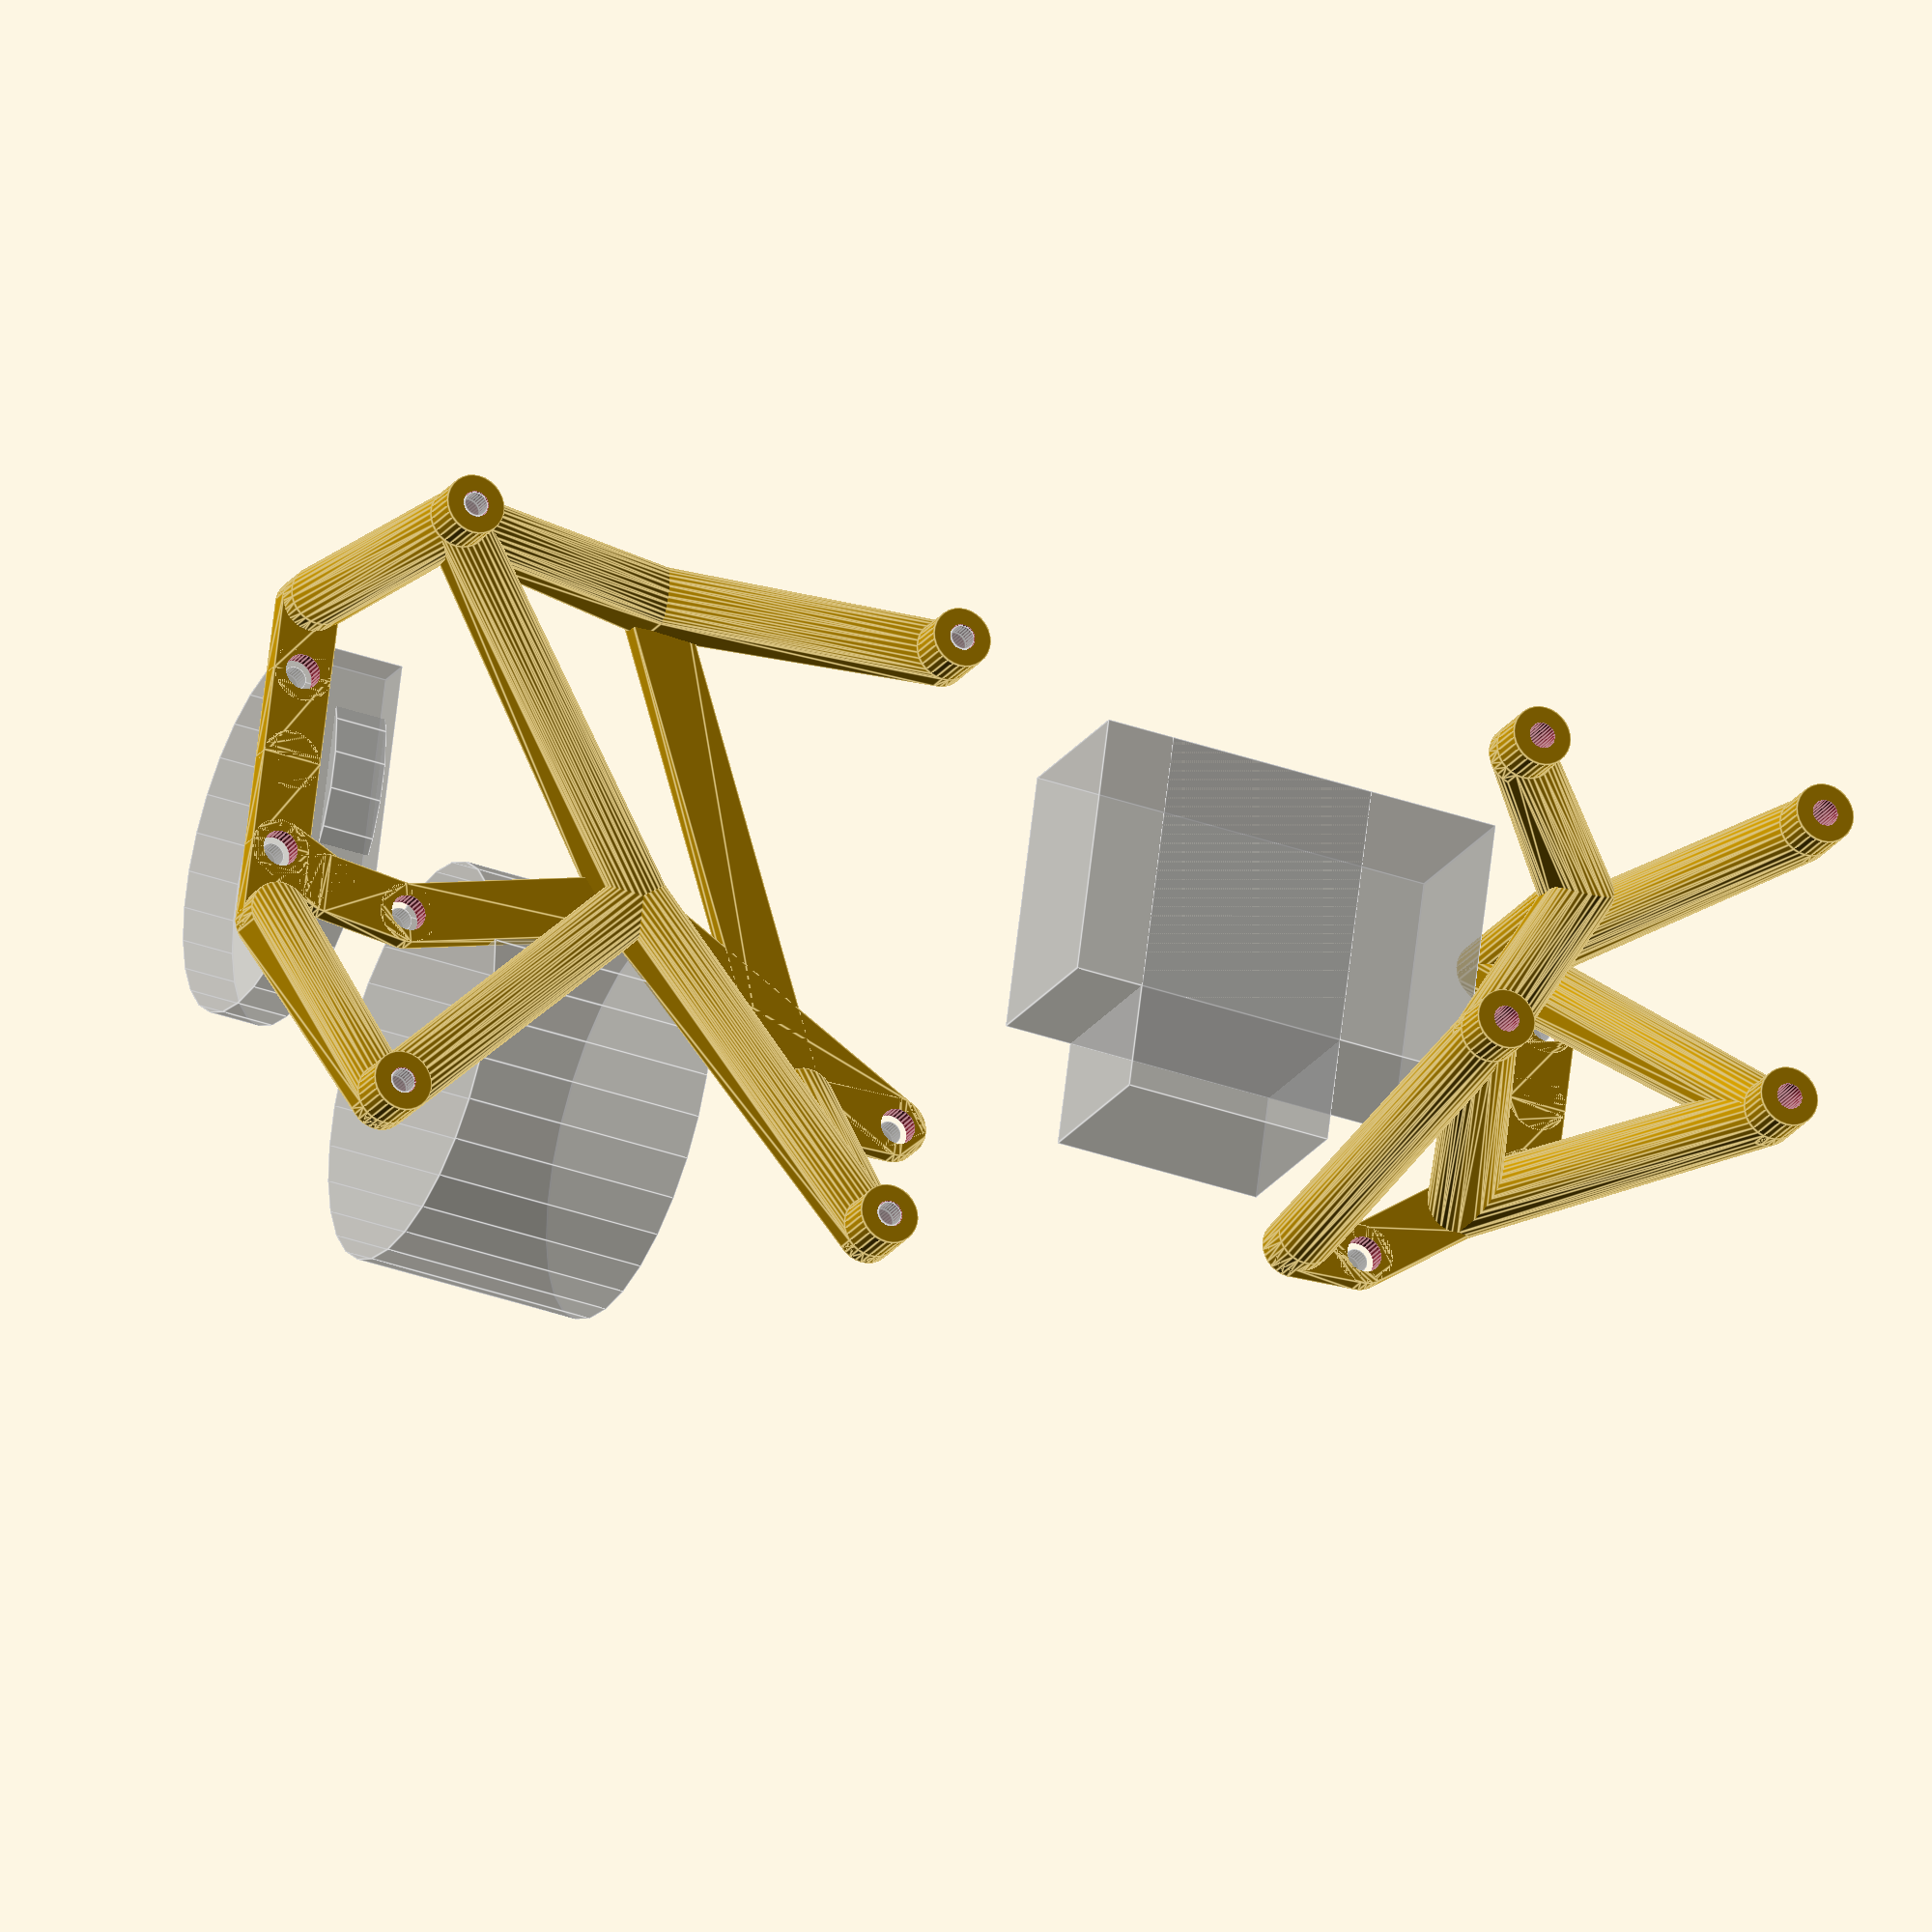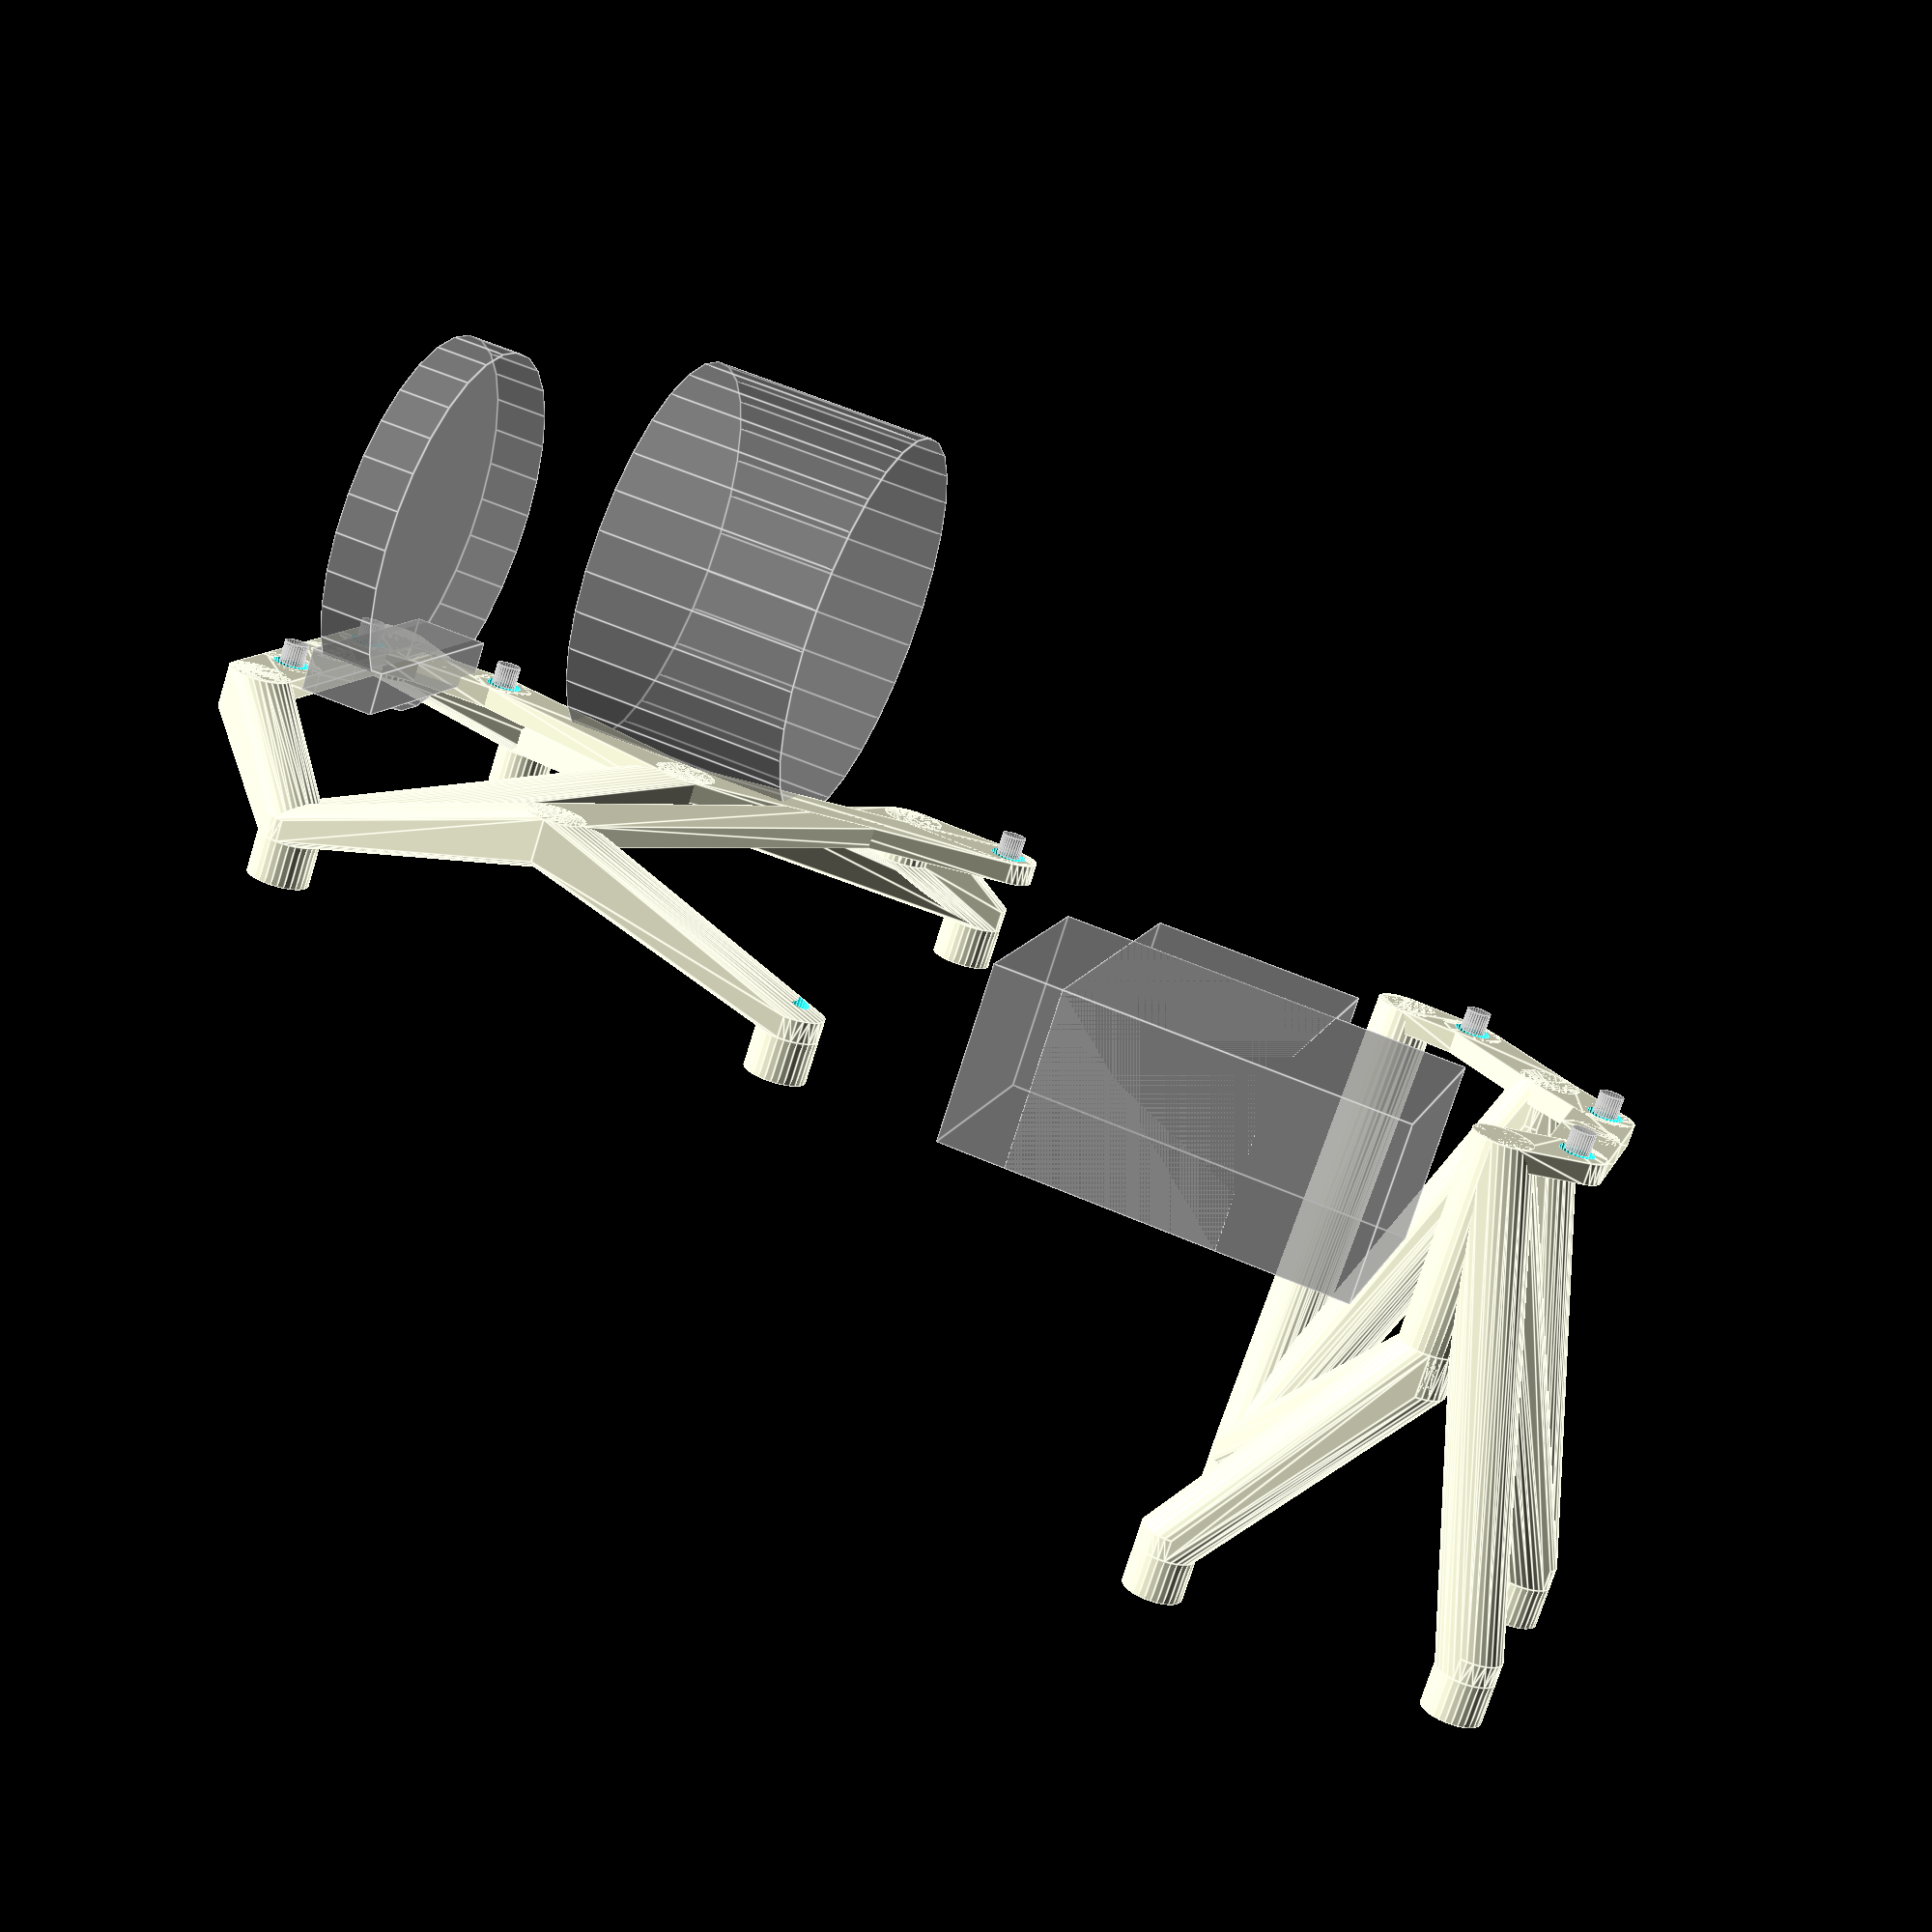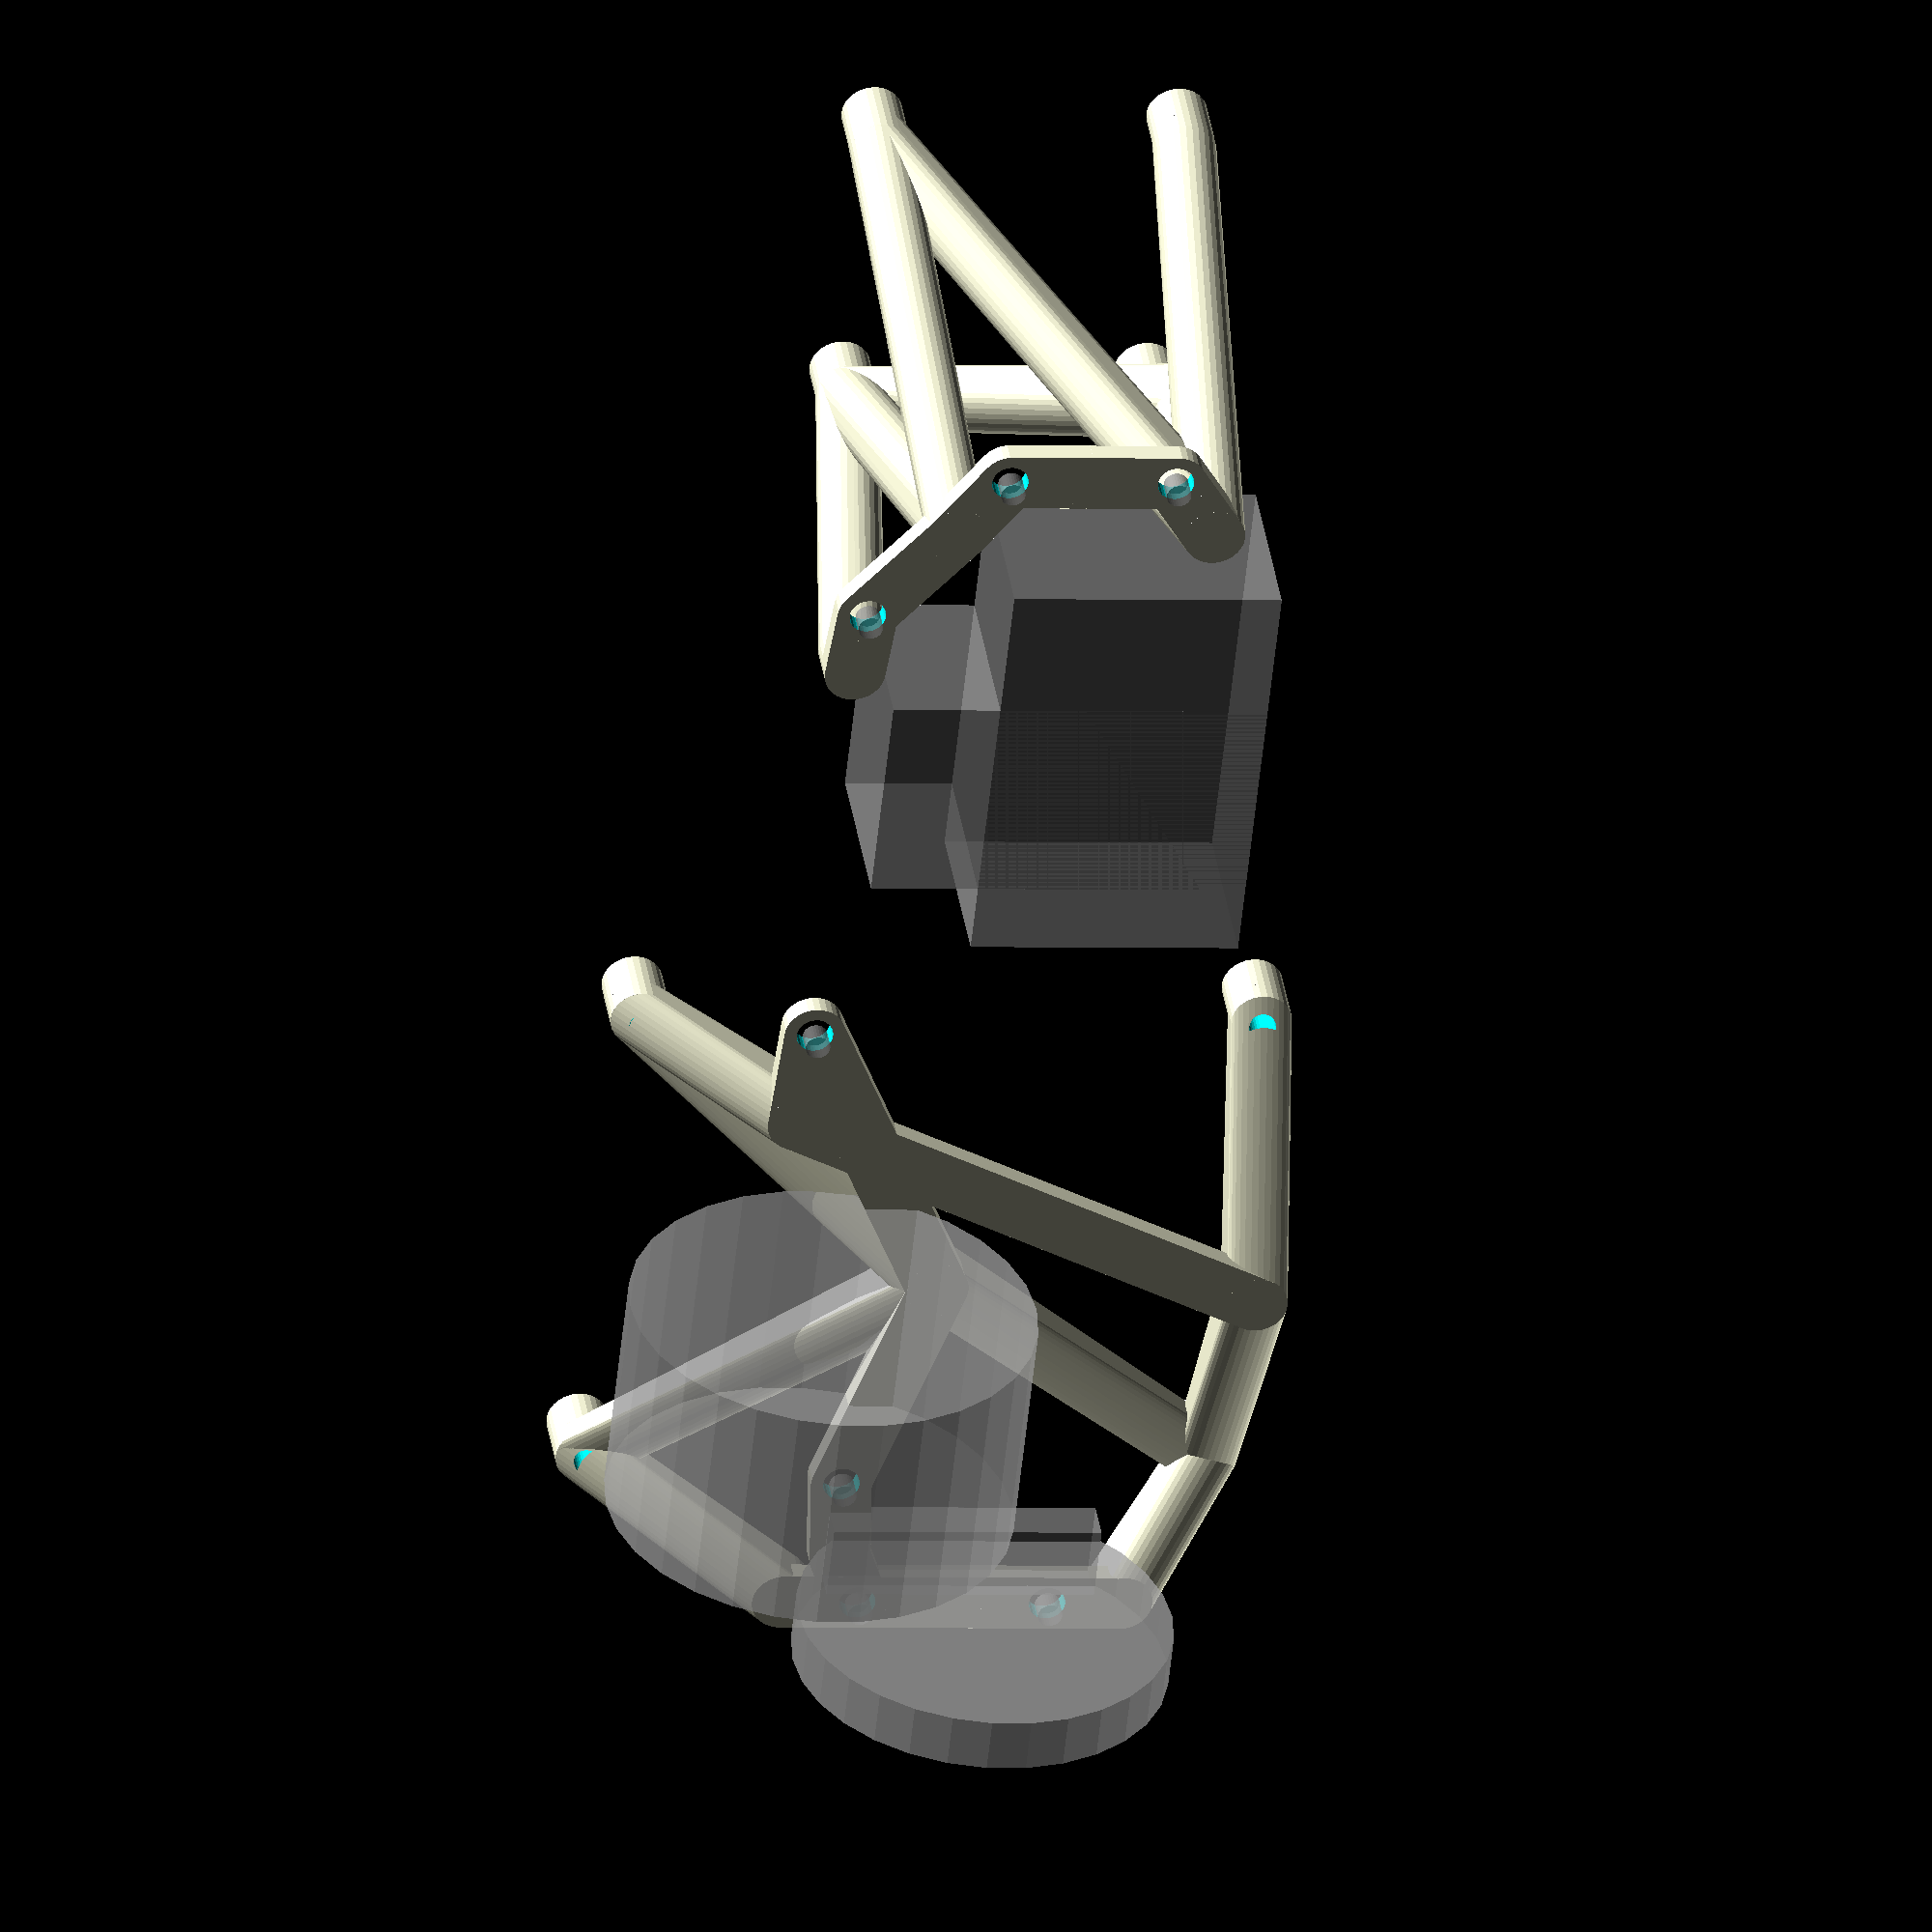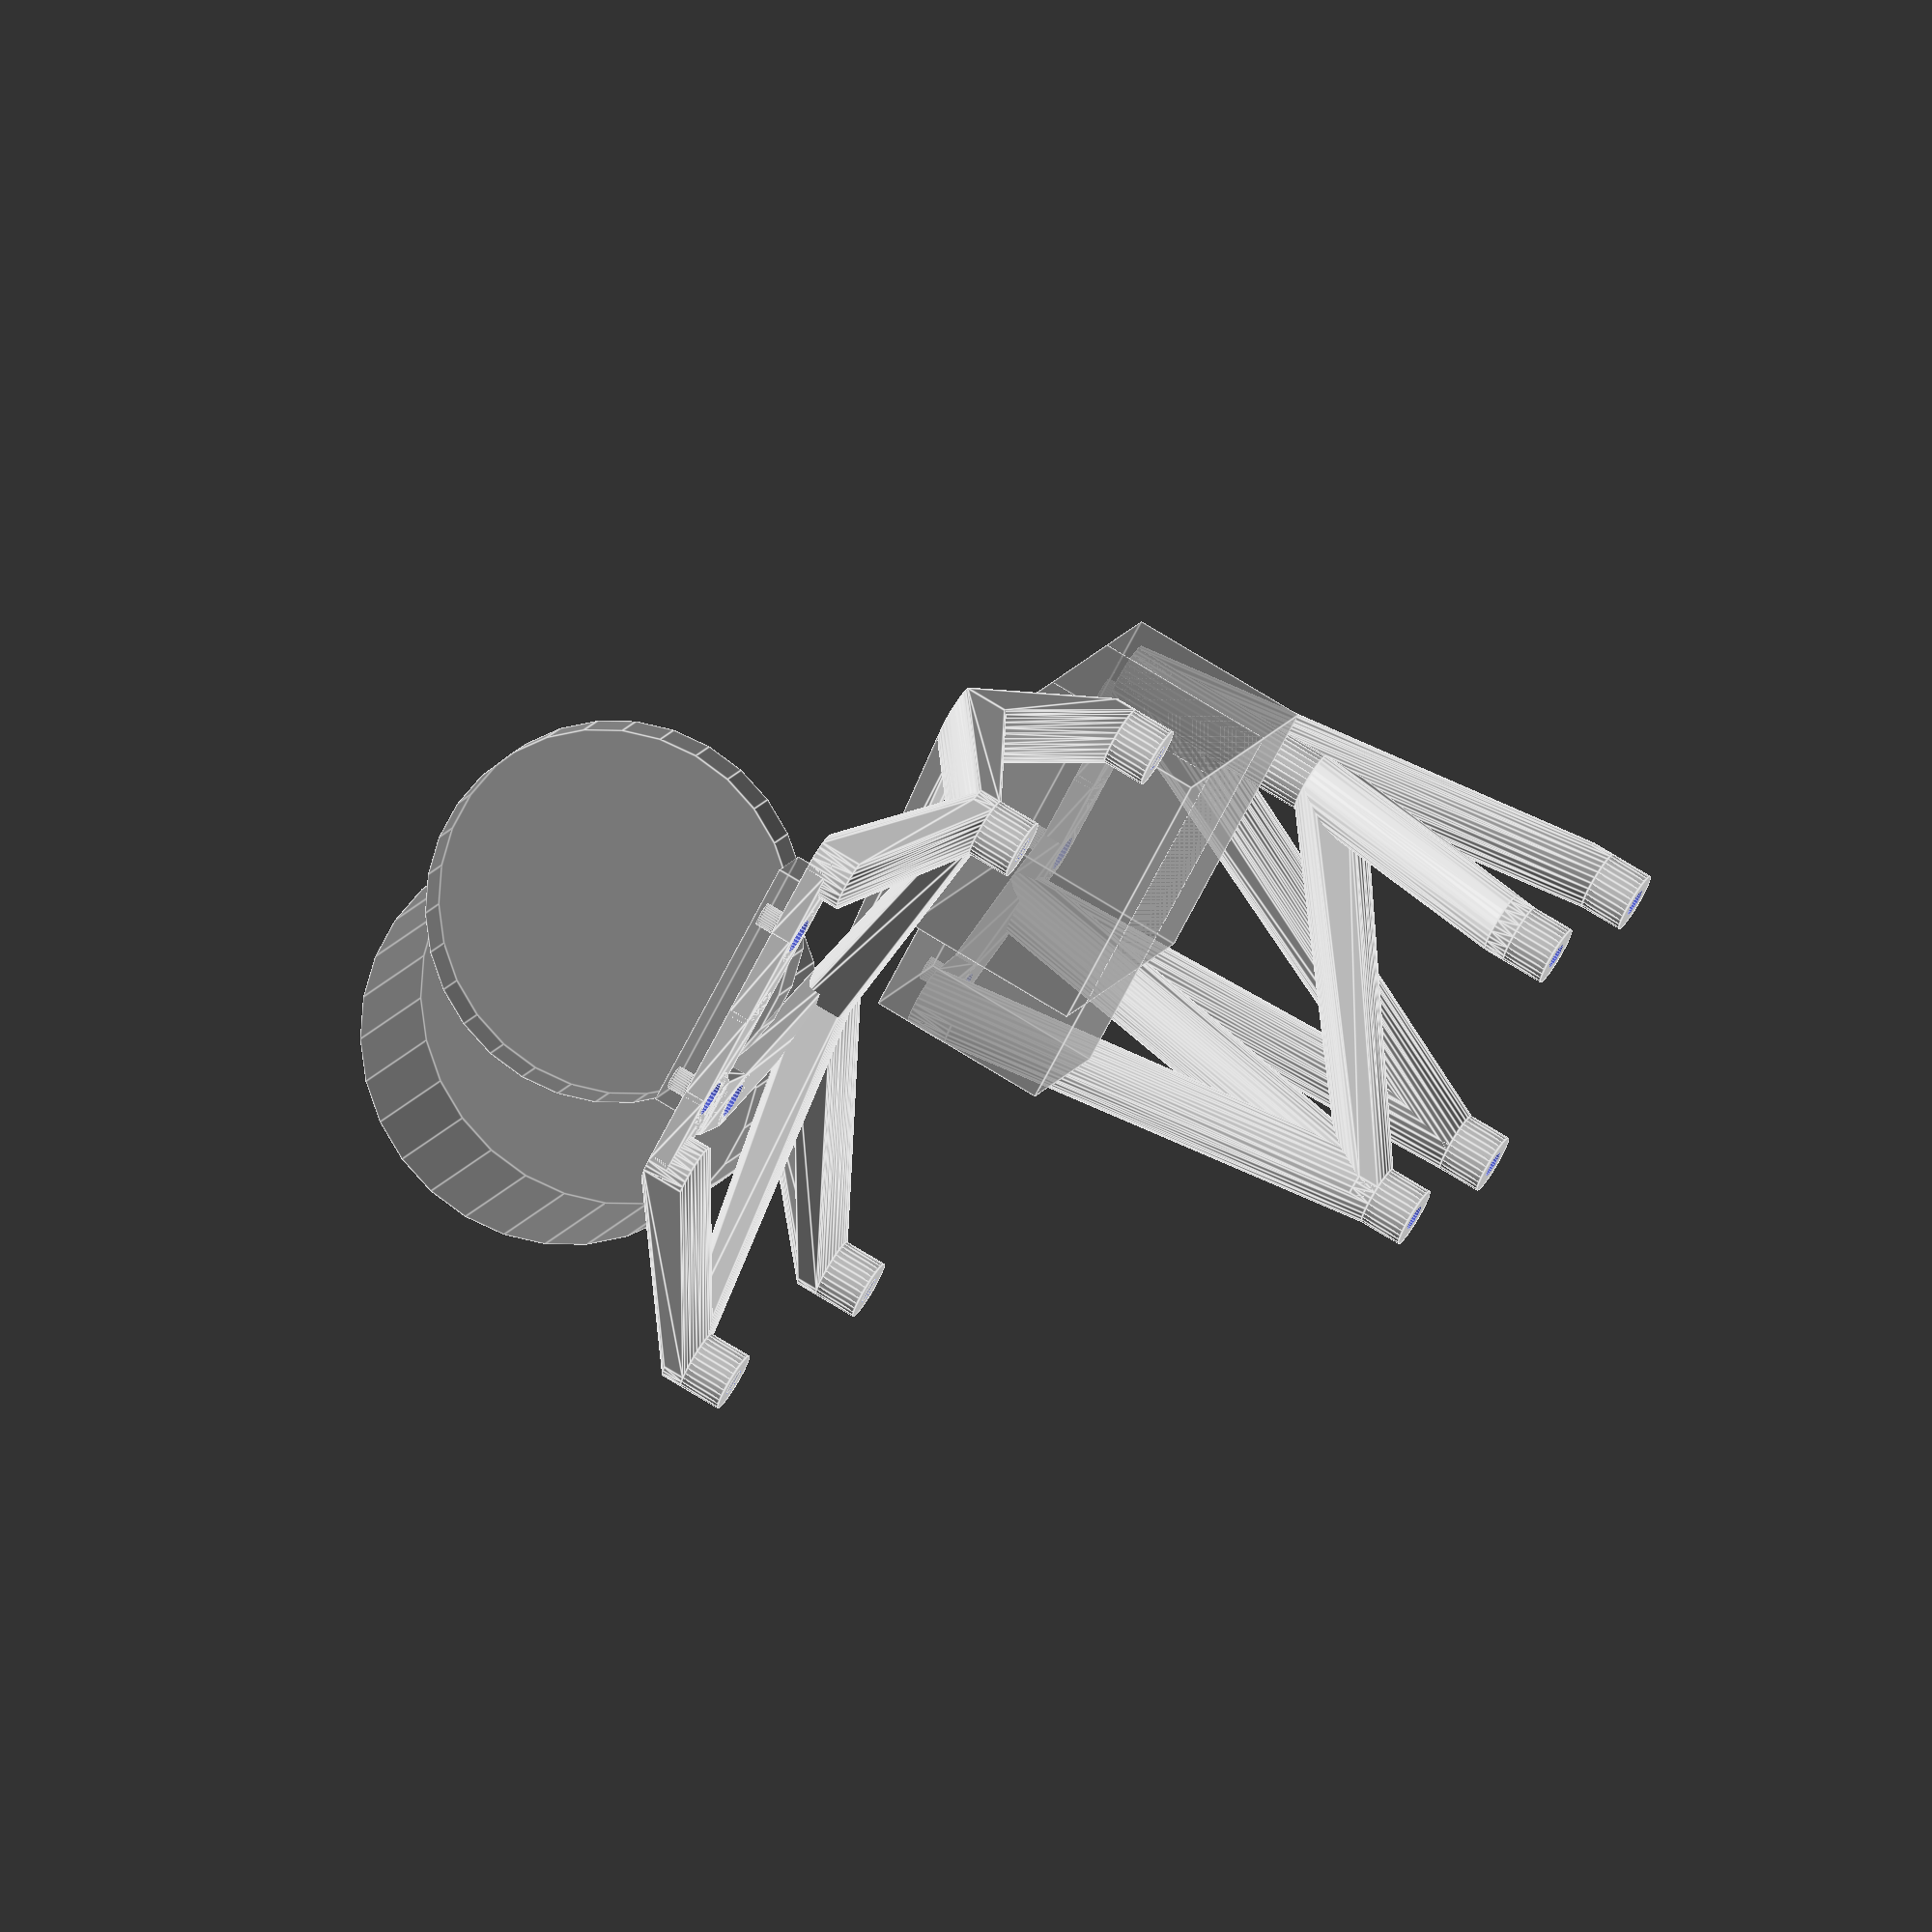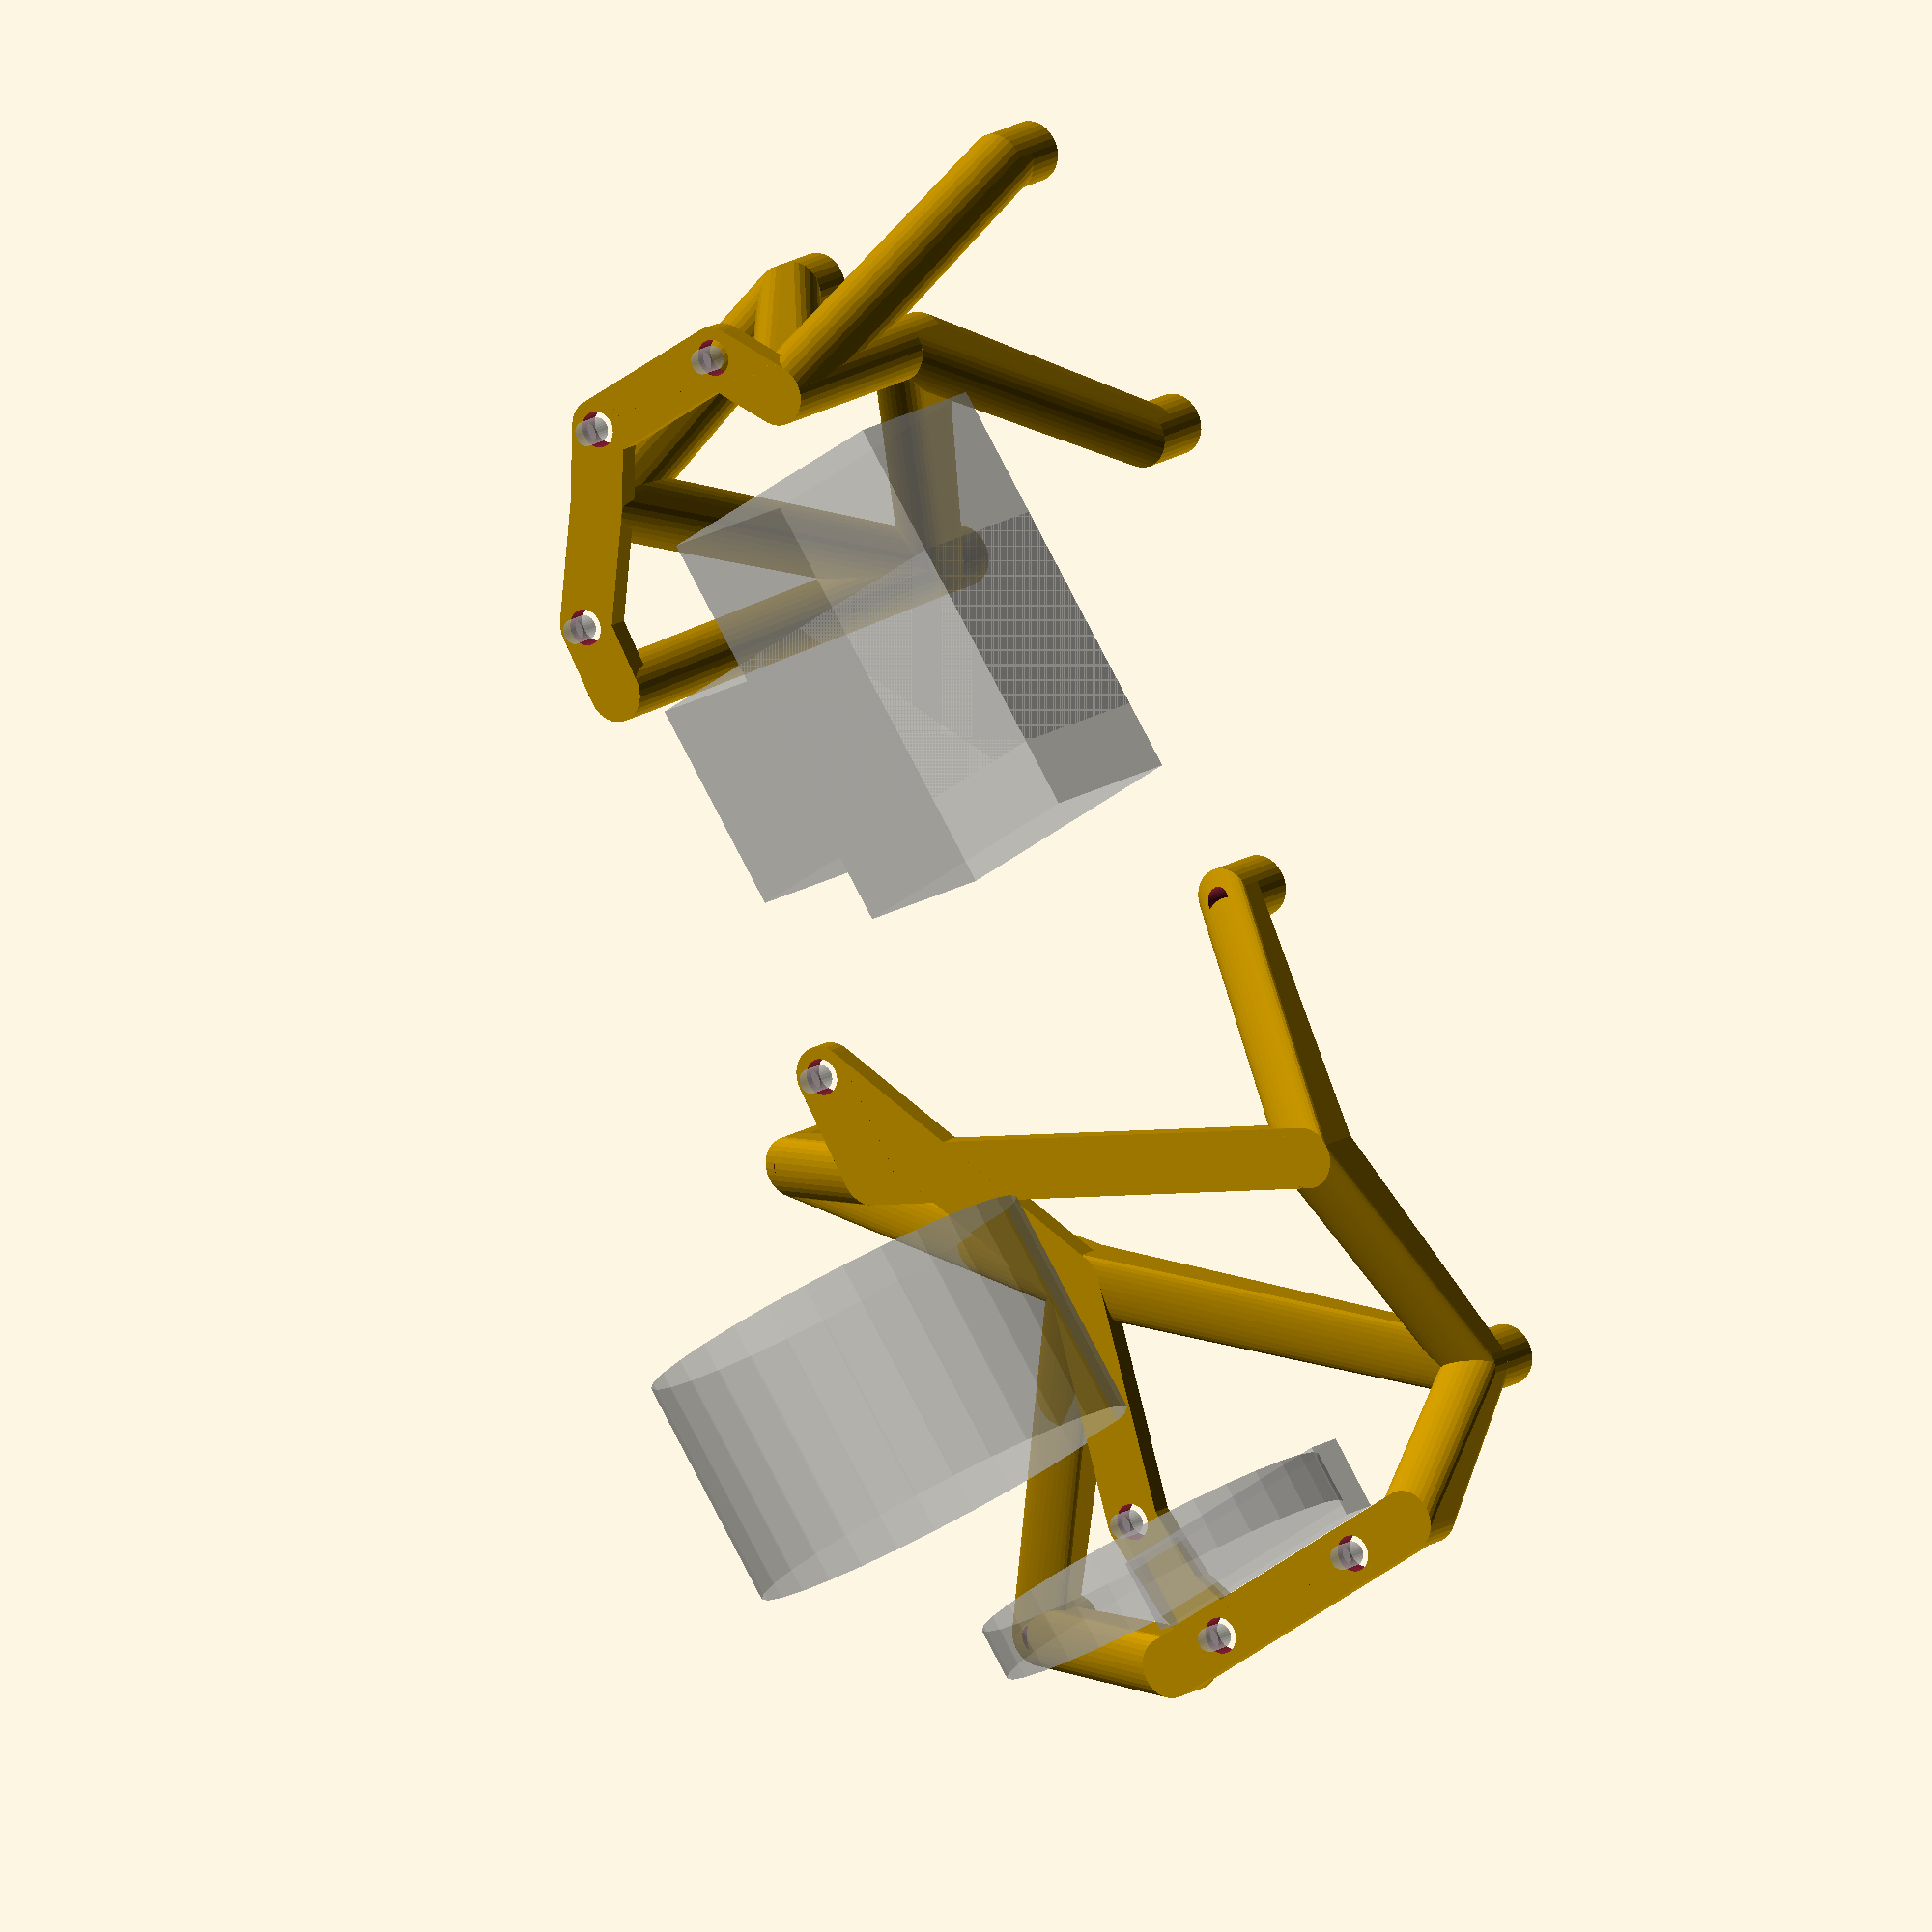
<openscad>
// exceed magnet mounting frame

$fs = 0.05;

screw_drill = 2.5;
screw_clearance = 3.4;
screw_wall_thickness = 1.6;  // must be a multiple of nozzle size 0.4

beam_radius = screw_wall_thickness + screw_drill/2;

module mountpoint(x, y) {
  translate([x, y, -2]) cylinder(d=screw_drill-0.2, h=2);
}

mounts = [  // x, y, diam
  [-17.75/2, 0],
  [17.75/2, 0],
  [11.75, 13.25],
  [19.5, 63.5],
  [19.5, 63.5+47],
  [15.5/2, 63.5+47+15],
  [-15.5/2, 63.5+47+15],
];

offsetmounts = [  // x, y, diam
  [-17.75/2 - 7, 0],
  [17.75/2 + 7, 0],
  //[11-4, 11.7+8],
  [5, 35],

  [20, 63.5-10],
  [-25, 63.5-30],
  [5, 35]
];

RPi3MountSizX = 58;
RPi3MountSizY = 49;
RPi3MountOffsetX = 5;
RPi3MountOffsetY = 10;
RPi3MountOffsetZ = 15;

RPi3Mounts = [
  [-RPi3MountSizX/2 + RPi3MountOffsetX, RPi3MountOffsetY, RPi3MountOffsetZ],
  [ RPi3MountSizX/2 + RPi3MountOffsetX, RPi3MountOffsetY, RPi3MountOffsetZ],
  [-RPi3MountSizX/2 + RPi3MountOffsetX, RPi3MountOffsetY+RPi3MountSizY, RPi3MountOffsetZ],
  [ RPi3MountSizX/2 + RPi3MountOffsetX, RPi3MountOffsetY+RPi3MountSizY, RPi3MountOffsetZ],
];

arducam_mount = [
  [-28.5/2, 28.5/2],
  [-28.5/2, -28.5/2],
  [28.5/2, -28.5/2],
  [28.5/2, 28.5/2],
];

CamMountOffsetY = 118;
CamMountOffsetZ = 50;

module BaseplateMounts() {
  for (m = mounts) {
    mountpoint(m[0], m[1]);
  }
  // cutout for spur gear
  translate([-25/2, 3, -3]) cube([25, 7, 4]);
  translate([0, 4, -30/2]) rotate([-90, 0, 0]) cylinder(h=5, d=35);
  // cutout for motor heat sink
  translate([18, 22, -16]) rotate([-90, 0, 0]) cylinder(h=22, d=38);
  // ESC
  translate([-19, 73.5, 0]) cube([25, 39, 17]);
  translate([-19, 80, 0]) cube([35, 20, 17]);
}

module RpiMounts() {
  for (m = RPi3Mounts) {
    translate([0, 0, RPi3MountOffsetZ])
      mountpoint(m[0], m[1]);
  }
}

module Beam(p0, p1) {
  difference() {
    union() {
      hull() {
        translate(p0) cylinder(r=beam_radius, h=4);
        translate(p1) translate([0, 0, -6]) cylinder(r=beam_radius, h=2);
      }
      translate(p1) translate([0, 0, -4]) cylinder(r=beam_radius, h=4);
    }
    translate(p1) translate([0, 0, -7]) cylinder(h=7.1, d=screw_drill);
  }
}

module OffsetMount(p0, p1, r) {
  difference() {
    linear_extrude(height=2) {
      hull() {
        translate(p0) circle(r=r);
        translate(p1) circle(r=r);
      }
    }
    translate([p0[0], p0[1], -0.1]) cylinder(d=screw_clearance, h=2+0.2);
  }
}

module Template() {
  OffsetMount(mounts[0], [0, 0], beam_radius);
  OffsetMount(mounts[1], [0, 0], beam_radius);
  OffsetMount(mounts[1], [11, 5], beam_radius);
  OffsetMount(mounts[2], [11, 5], beam_radius);
  OffsetMount(mounts[2], [5, 35], beam_radius);
  OffsetMount(mounts[3], [5, 35], beam_radius);
  OffsetMount(mounts[3], [15, 63+23], beam_radius);
  OffsetMount(mounts[4], [15, 63+23], beam_radius);
  OffsetMount(mounts[4], [0, 63+47+10], beam_radius);
  OffsetMount(mounts[5], [0, 63+47+10], beam_radius);
  OffsetMount(mounts[6], [0, 63+47+10], beam_radius);
}

module CrapMount() {
  for (i = [0 : 4]) {
    if (i < 4) {
      OffsetMount(mounts[i], offsetmounts[i], beam_radius);
    }
    for (x = [-RPi3MountSizX/2, RPi3MountSizX/2]) {
      for (y = [0, RPi3MountSizY]) {
        Beam(offsetmounts[i], [x, y+RPi3MountOffsetY, RPi3MountOffsetZ]);
      }
    }
  }
}

module PiMount() {
  OffsetMount(mounts[0], [0, 0], beam_radius);
  OffsetMount(mounts[1], [0, 0], beam_radius);
  OffsetMount(mounts[1], [11, 5], beam_radius);
  OffsetMount(mounts[2], [11, 5], beam_radius);
  OffsetMount(offsetmounts[3], offsetmounts[4], beam_radius);
  OffsetMount(mounts[2], offsetmounts[5], beam_radius);
  OffsetMount(mounts[3], offsetmounts[5], beam_radius);

  OffsetMount(mounts[0], offsetmounts[0], beam_radius);
  OffsetMount(mounts[1], offsetmounts[1], beam_radius);
  OffsetMount(mounts[2], offsetmounts[2], beam_radius);
  OffsetMount(mounts[3], offsetmounts[3], beam_radius);

  mounttable = [
    [0, [0]],
    [1, [1]],
    [2, [0, 1]],
    [3, [3]],
    [4, [0, 2]],
    [5, [1, 3]],
  ];
  for (m = mounttable) {
    for (i = m[1]) {
      Beam(offsetmounts[m[0]], RPi3Mounts[i]);
    }
  }
}

module CamMount() {
  OffsetMount(mounts[5], [0, 125.5], beam_radius);
  OffsetMount(mounts[6], [0, 125.5], beam_radius);

  offsetmounts2 = [
    [20, 104],
    [12, 119.5],
    [-12, 119.5],
  ];

  OffsetMount(mounts[4], offsetmounts2[0], beam_radius);
  OffsetMount(mounts[4], offsetmounts2[1], beam_radius);
  OffsetMount(mounts[5], offsetmounts2[1], beam_radius);
  OffsetMount(mounts[6], offsetmounts2[2], beam_radius);

  mounttable = [
    [0, [2], 0],
    [1, [2, 3], 0],
    [2, [0, 3], 0],
    [2, [1, 2], 20],
  ];

  for (m = mounttable) {
    for (i = m[1]) {
      zoff = m[2];
      am = arducam_mount[i];
      om = offsetmounts2[m[0]];
      om1 = [om[0], om[1], zoff];
      if (zoff > 0) {
        translate(om) cylinder(r=beam_radius, h=zoff);
      }
      Beam(om1, [am[0], am[1] + CamMountOffsetY, CamMountOffsetZ]);
    }
  }
}

%BaseplateMounts();
%RpiMounts();
*Template();
PiMount();
CamMount();

</openscad>
<views>
elev=20.1 azim=97.2 roll=337.1 proj=o view=edges
elev=74.3 azim=253.0 roll=162.8 proj=p view=edges
elev=324.8 azim=354.0 roll=171.9 proj=o view=wireframe
elev=285.0 azim=151.0 roll=301.6 proj=o view=edges
elev=165.6 azim=214.0 roll=325.9 proj=o view=wireframe
</views>
